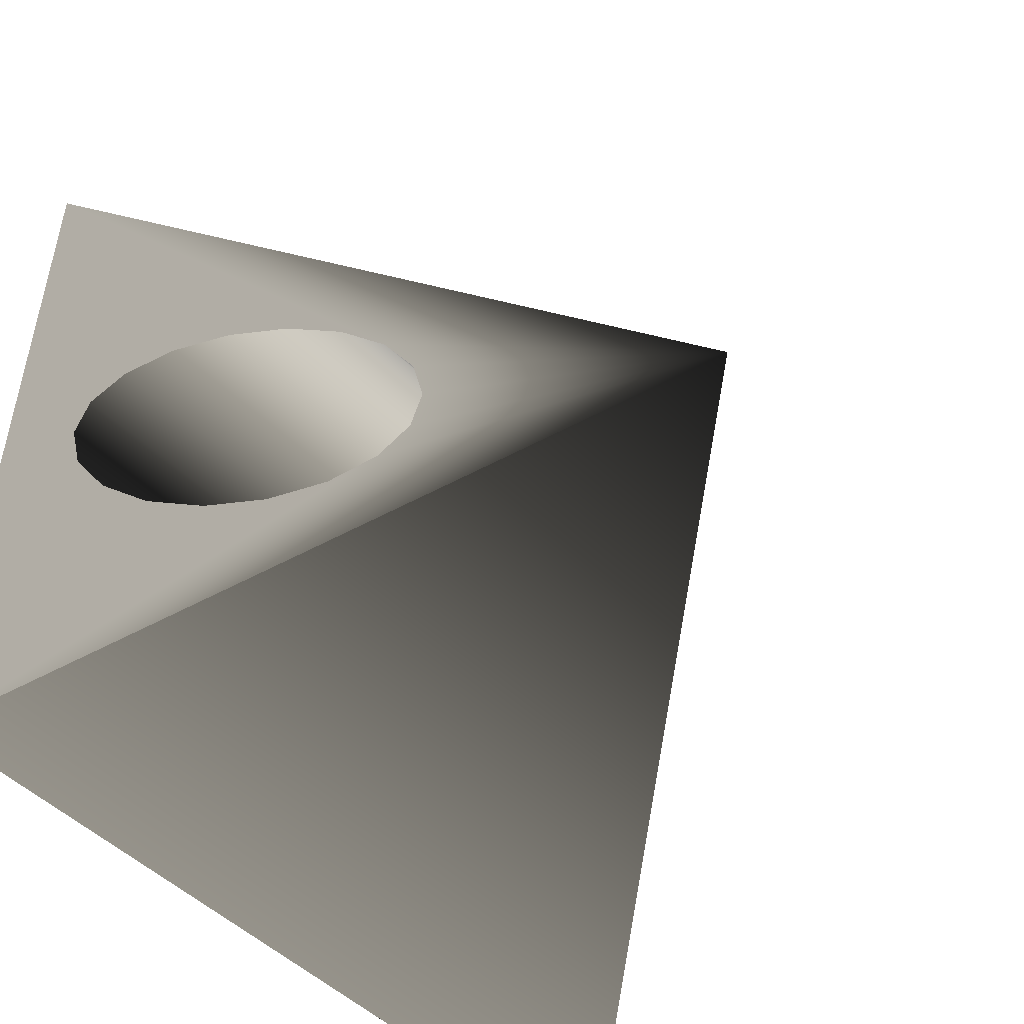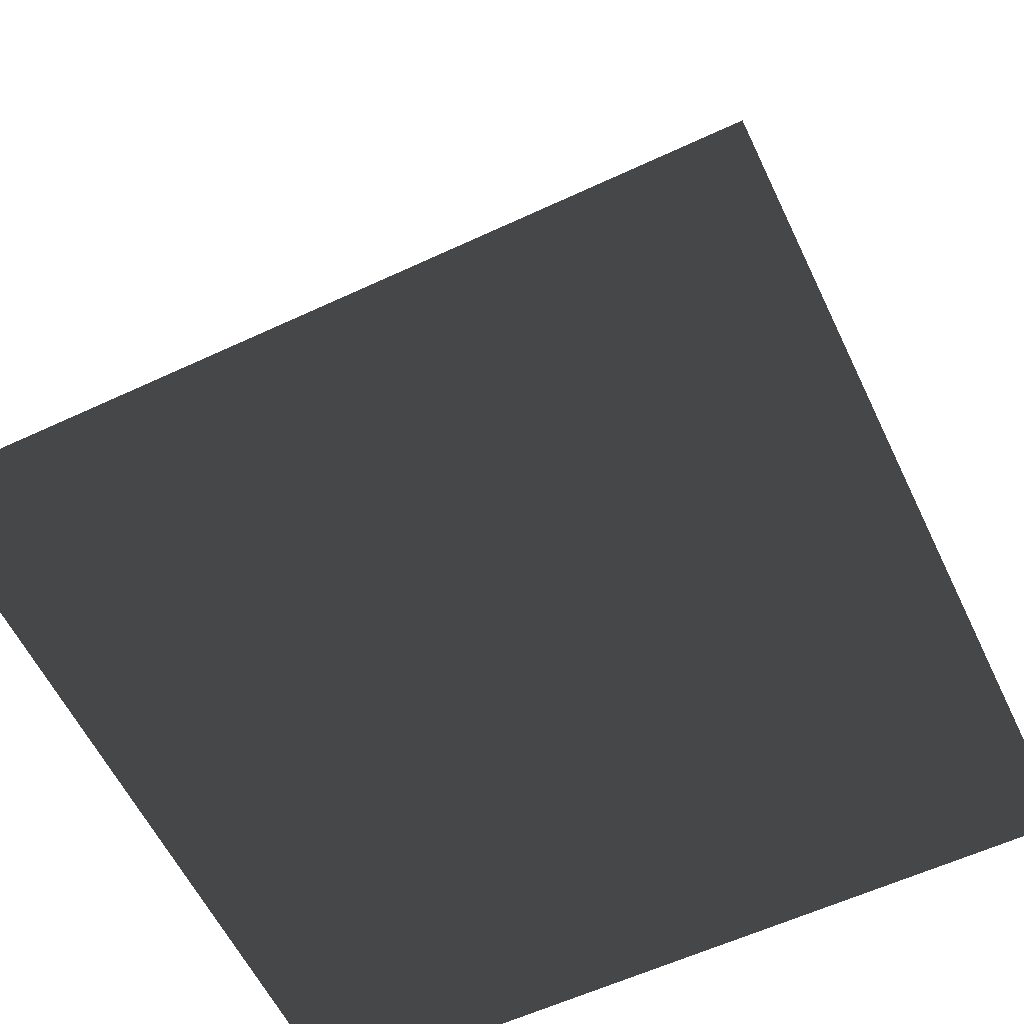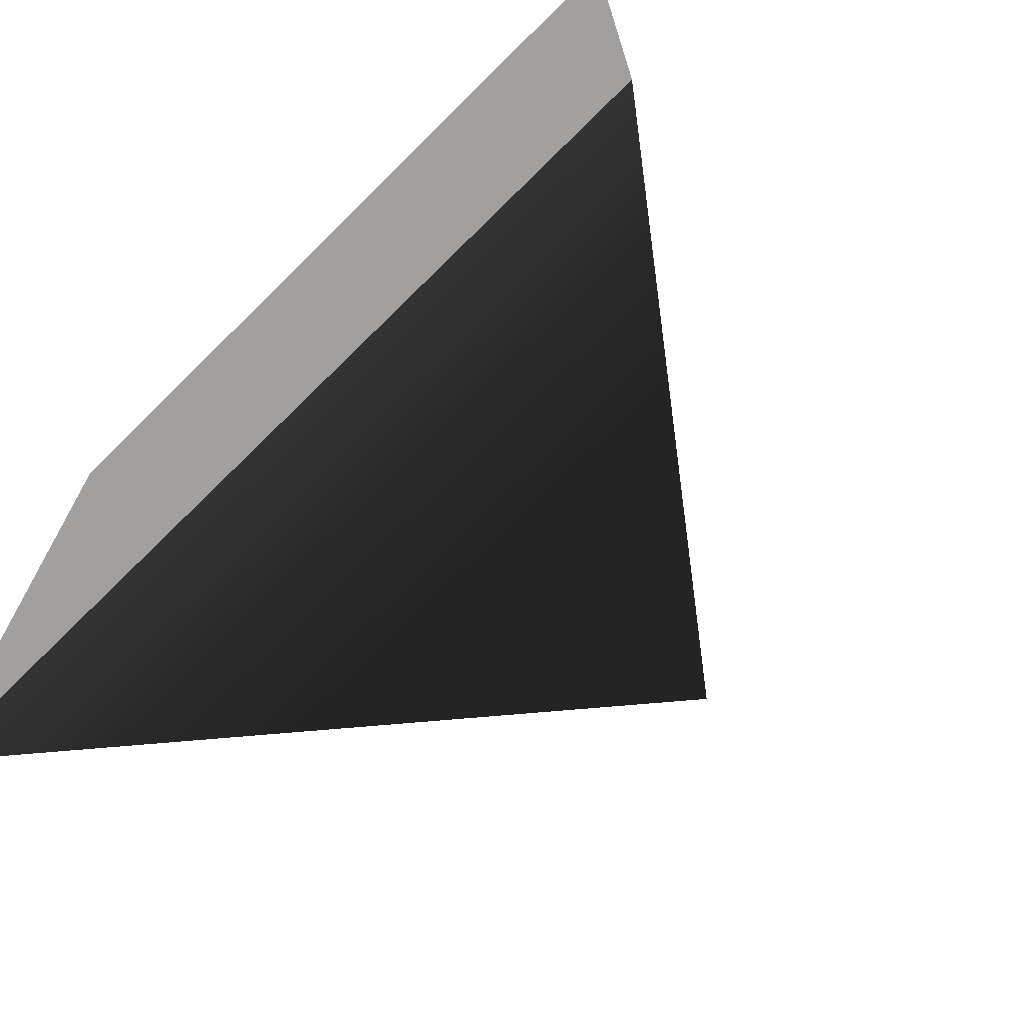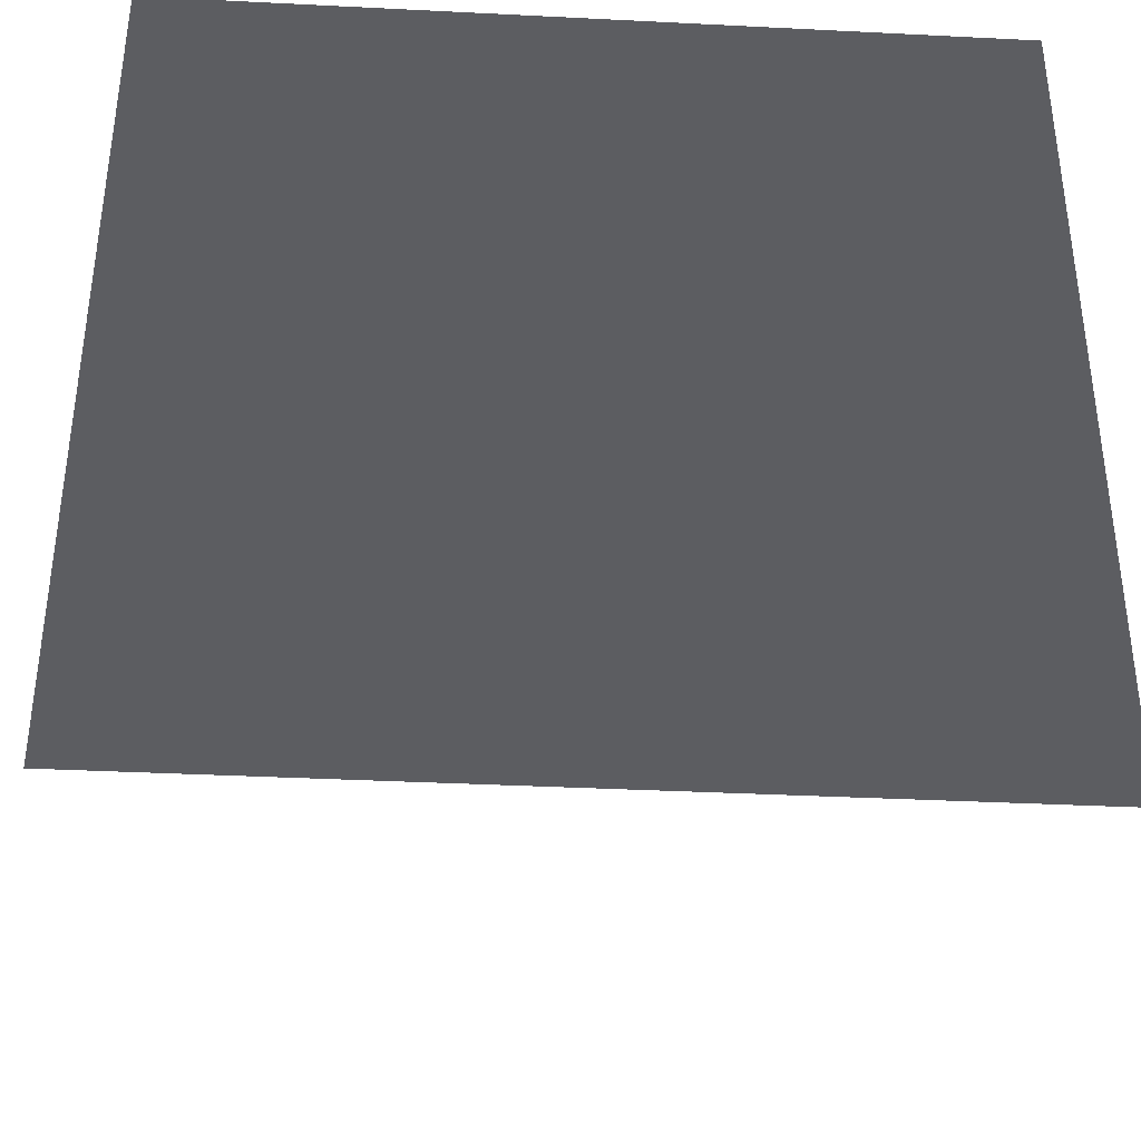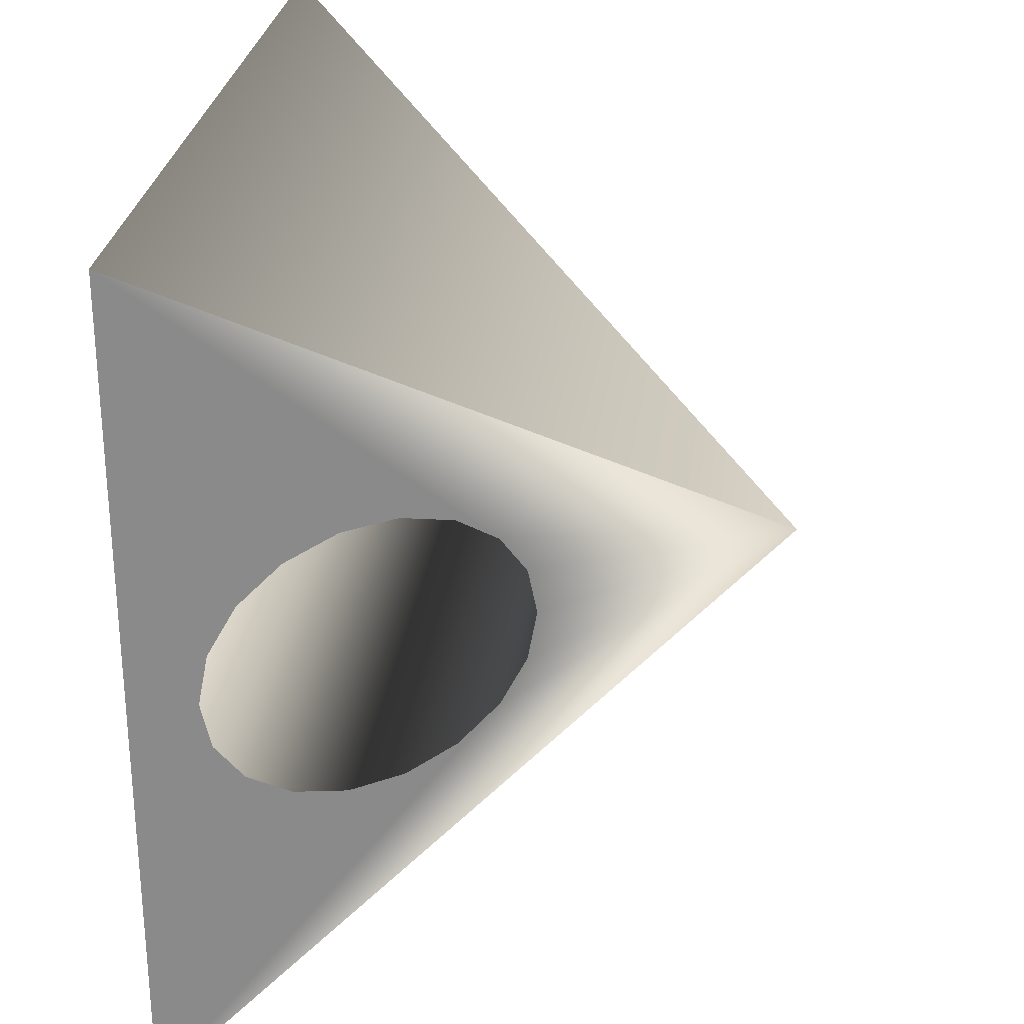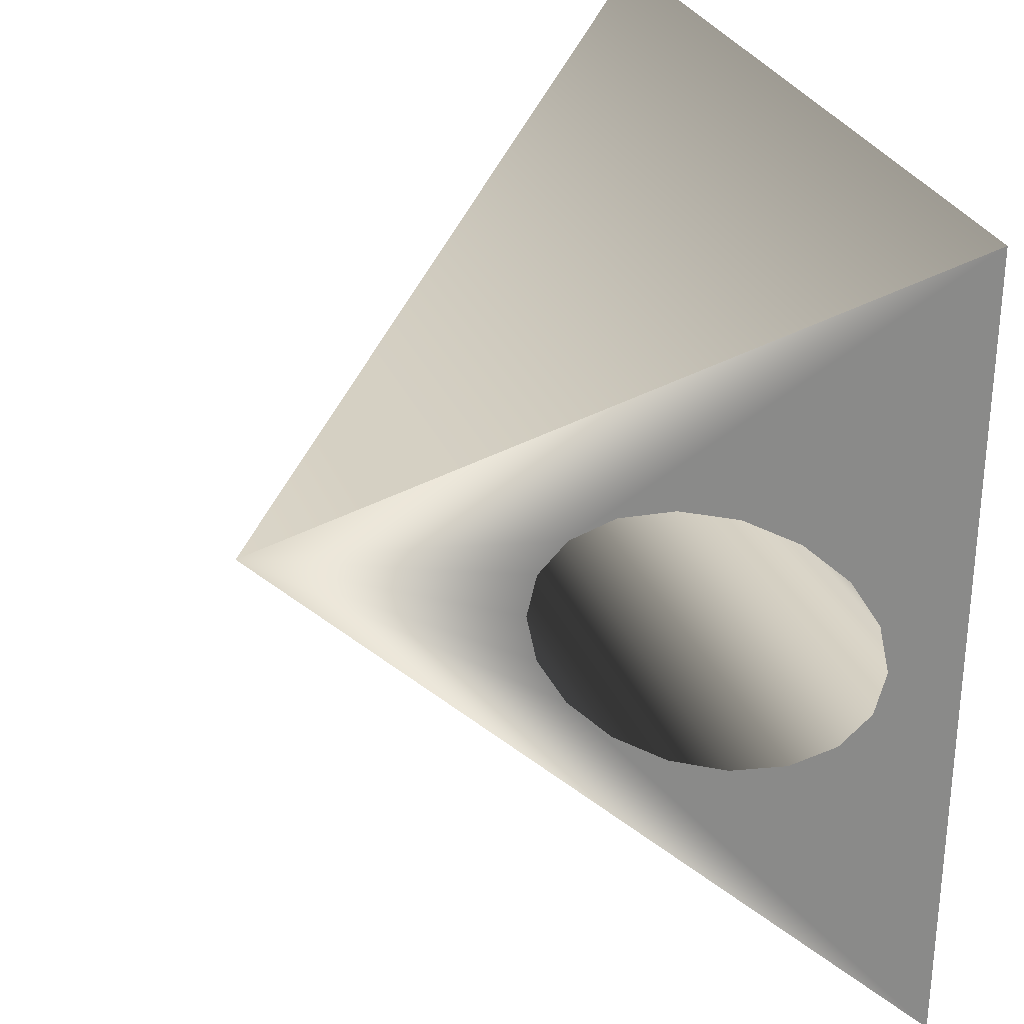
<metadata>
{"format":"obj","ext":"obj","renderer":"f3d","projection":"perspective","resolution":1024,"background":"white","views":[{"elev":-50.7,"azim":133.8,"up":"+Z"},{"elev":-59.4,"azim":-64.4,"up":"+Y"},{"elev":-71.8,"azim":44.7,"up":"+Z"},{"elev":-37.1,"azim":-3.7,"up":"+Z"},{"elev":27.7,"azim":97.5,"up":"+Z"},{"elev":29.1,"azim":-109.5,"up":"+Z"}]}
</metadata>
<code>
v  -0.0656 15.65 0.4154
v  -16.67 -7.171 17.02
v  16.54 -7.171 17.02
v  16.54 -7.171 -16.19
v  -16.67 -7.171 -16.19
v  14.95 -4.99 -0.134
v  14.71 -4.655 -2.033
v  -14.84 -4.655 -2.033
v  -15.08 -4.99 -0.134
v  14.01 -3.691 -3.704
v  -14.14 -3.691 -3.704
v  12.93 -2.213 -4.944
v  -13.06 -2.213 -4.944
v  11.61 -0.4006 -5.603
v  -11.74 -0.4006 -5.603
v  10.21 1.528 -5.603
v  -10.34 1.528 -5.603
v  8.89 3.341 -4.944
v  -9.021 3.341 -4.944
v  7.815 4.818 -3.704
v  -7.946 4.818 -3.704
v  7.113 5.782 -2.033
v  -7.244 5.782 -2.033
v  6.869 6.117 -0.134
v  -7 6.117 -0.134
v  7.113 5.782 1.765
v  -7.244 5.782 1.765
v  7.815 4.818 3.436
v  -7.946 4.818 3.436
v  8.89 3.341 4.676
v  -9.021 3.341 4.676
v  10.21 1.528 5.335
v  -10.34 1.528 5.335
v  11.61 -0.4006 5.335
v  -11.74 -0.4006 5.335
v  12.93 -2.213 4.676
v  -13.06 -2.213 4.676
v  14.01 -3.691 3.436
v  -14.14 -3.691 3.436
v  14.71 -4.655 1.766
v  -14.84 -4.655 1.766
g Cylinder006
f 1 2 3
f 1 4 5
f 2 5 4
f 4 3 2
f 6 7 8
f 8 9 6
f 7 10 11
f 11 8 7
f 10 12 13
f 13 11 10
f 12 14 15
f 15 13 12
f 14 16 17
f 17 15 14
f 16 18 19
f 19 17 16
f 18 20 21
f 21 19 18
f 20 22 23
f 23 21 20
f 22 24 25
f 25 23 22
f 25 24 26
f 26 27 25
f 27 26 28
f 28 29 27
f 29 28 30
f 30 31 29
f 32 33 31
f 31 30 32
f 33 32 34
f 34 35 33
f 35 34 36
f 36 37 35
f 37 36 38
f 38 39 37
f 40 41 39
f 39 38 40
f 41 40 6
f 6 9 41
f 3 4 6
f 3 6 40
f 3 40 38
f 3 38 36
f 3 36 34
f 3 34 32
f 3 32 30
f 3 30 28
f 1 3 28
f 1 28 26
f 1 26 24
f 1 24 22
f 1 22 20
f 7 6 4
f 10 7 4
f 12 10 4
f 14 12 4
f 16 14 4
f 18 16 4
f 20 18 4
f 1 20 4
f 9 5 2
f 41 9 2
f 39 41 2
f 37 39 2
f 35 37 2
f 33 35 2
f 31 33 2
f 29 31 2
f 29 2 1
f 27 29 1
f 5 9 8
f 5 8 11
f 5 11 13
f 5 13 15
f 5 15 17
f 5 17 19
f 5 19 21
f 1 5 21
f 1 21 23
f 1 23 25
f 27 1 25

</code>
